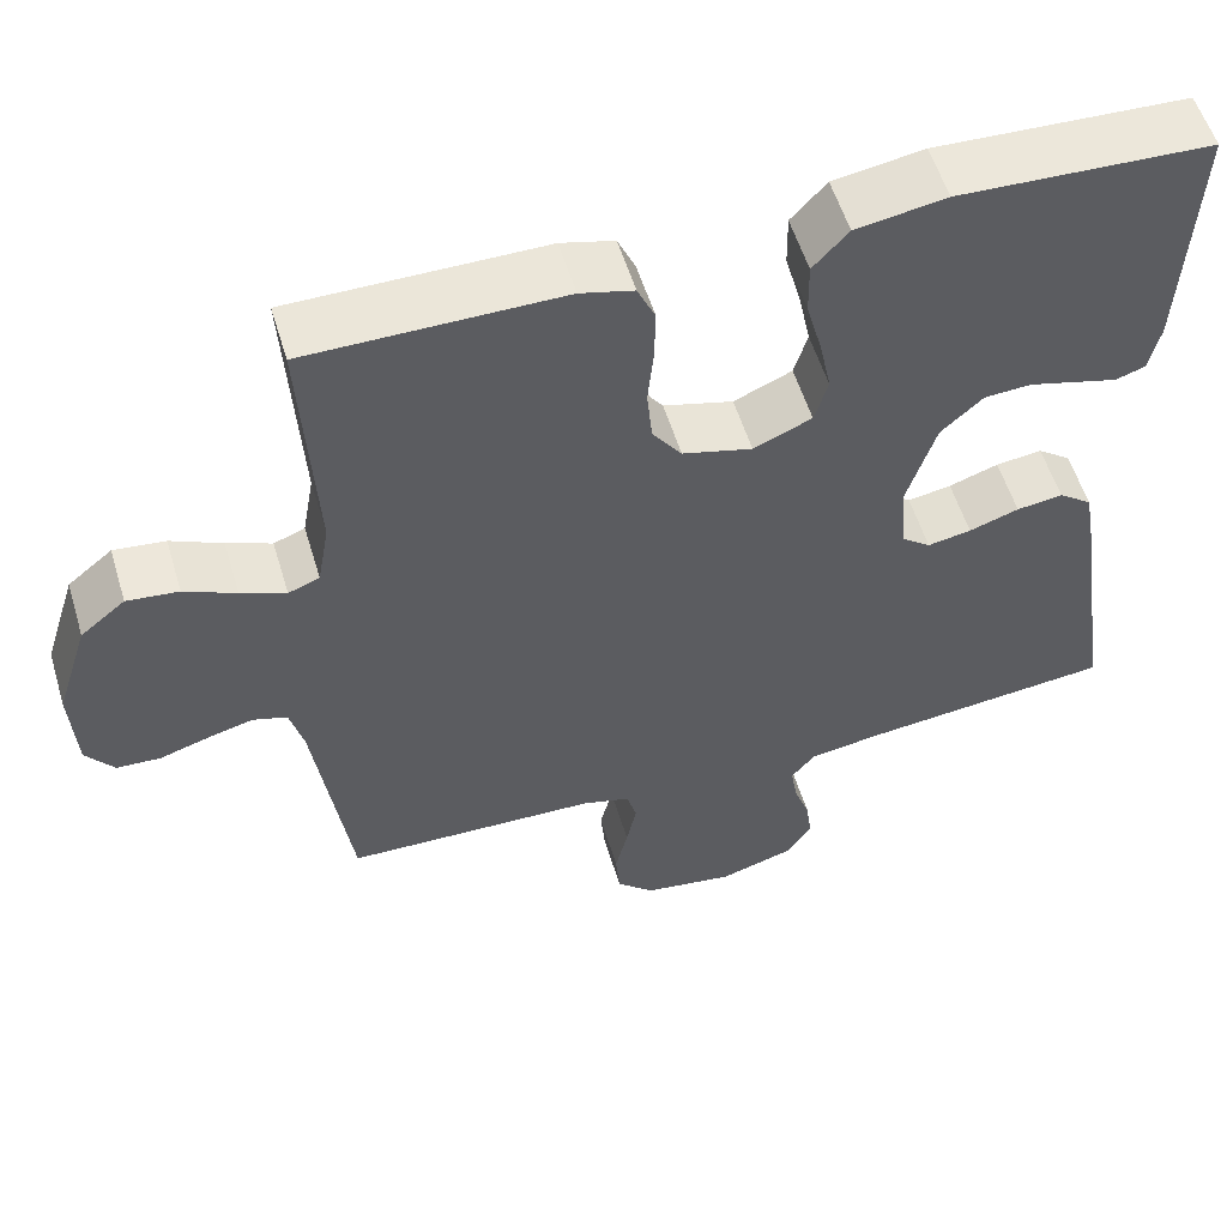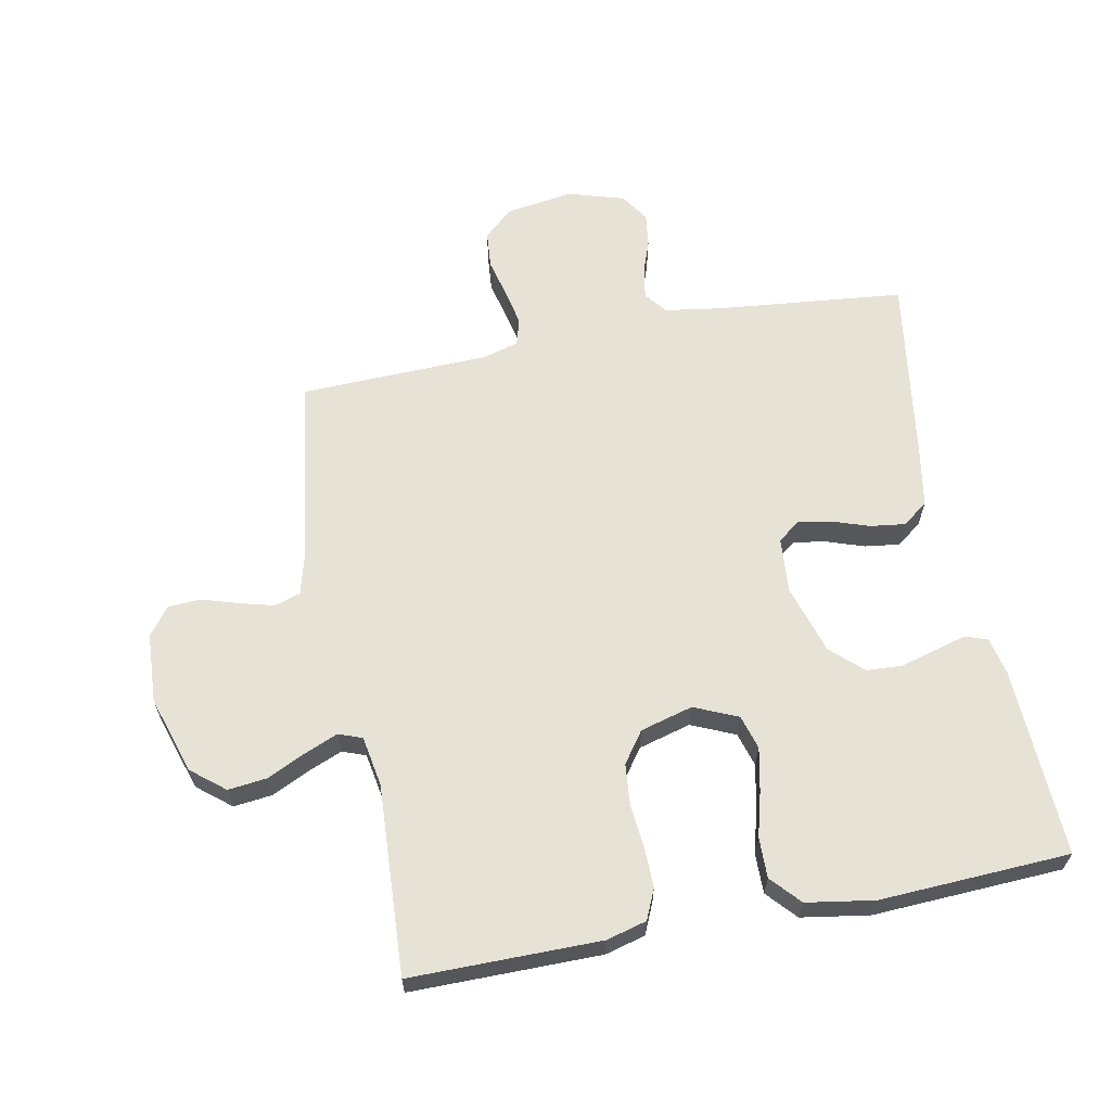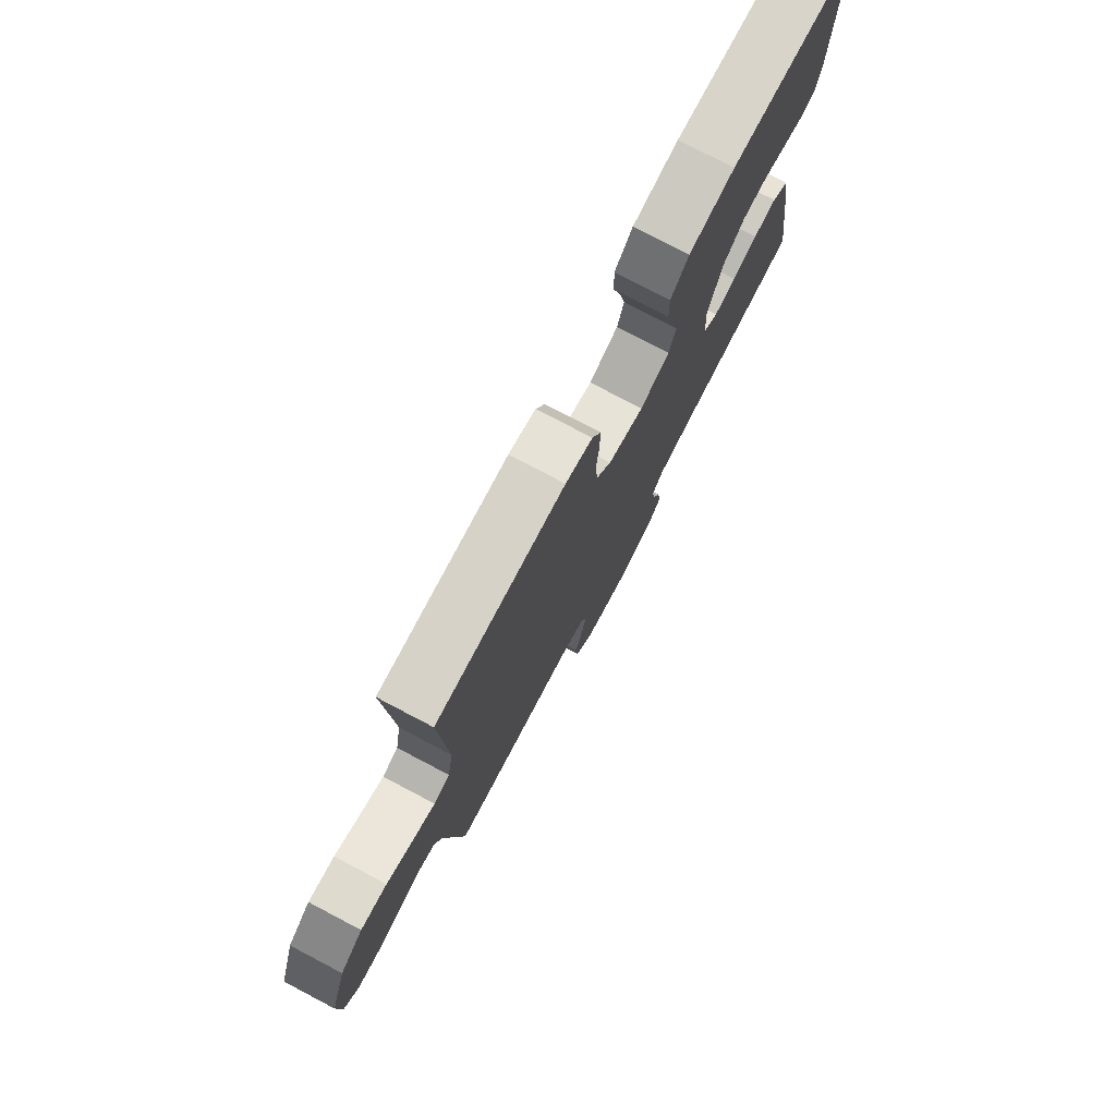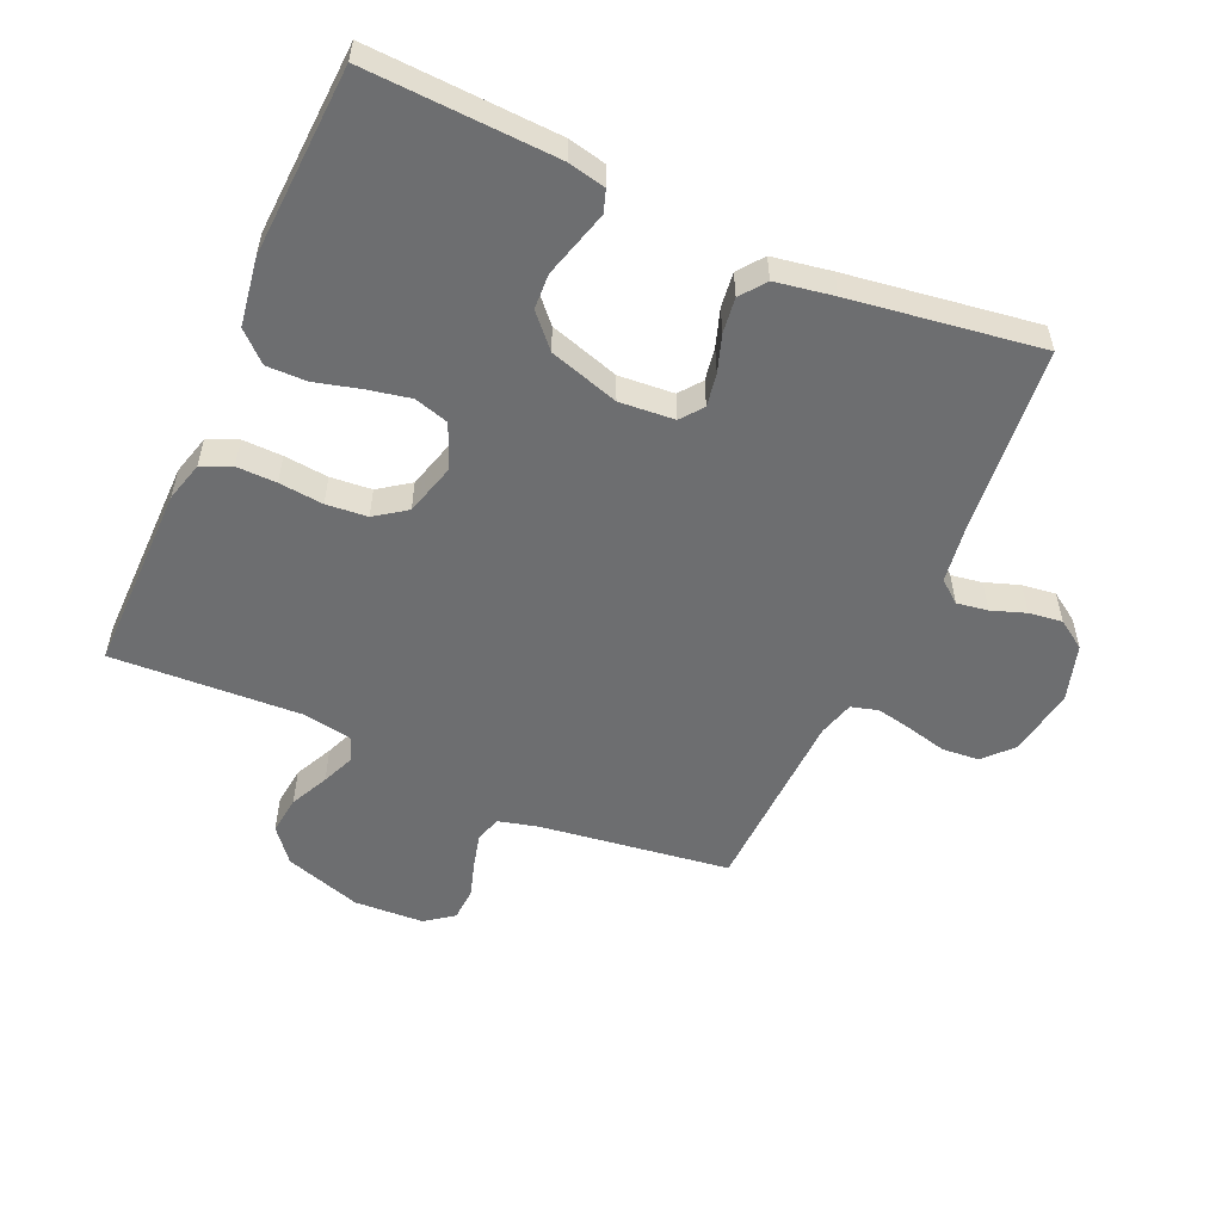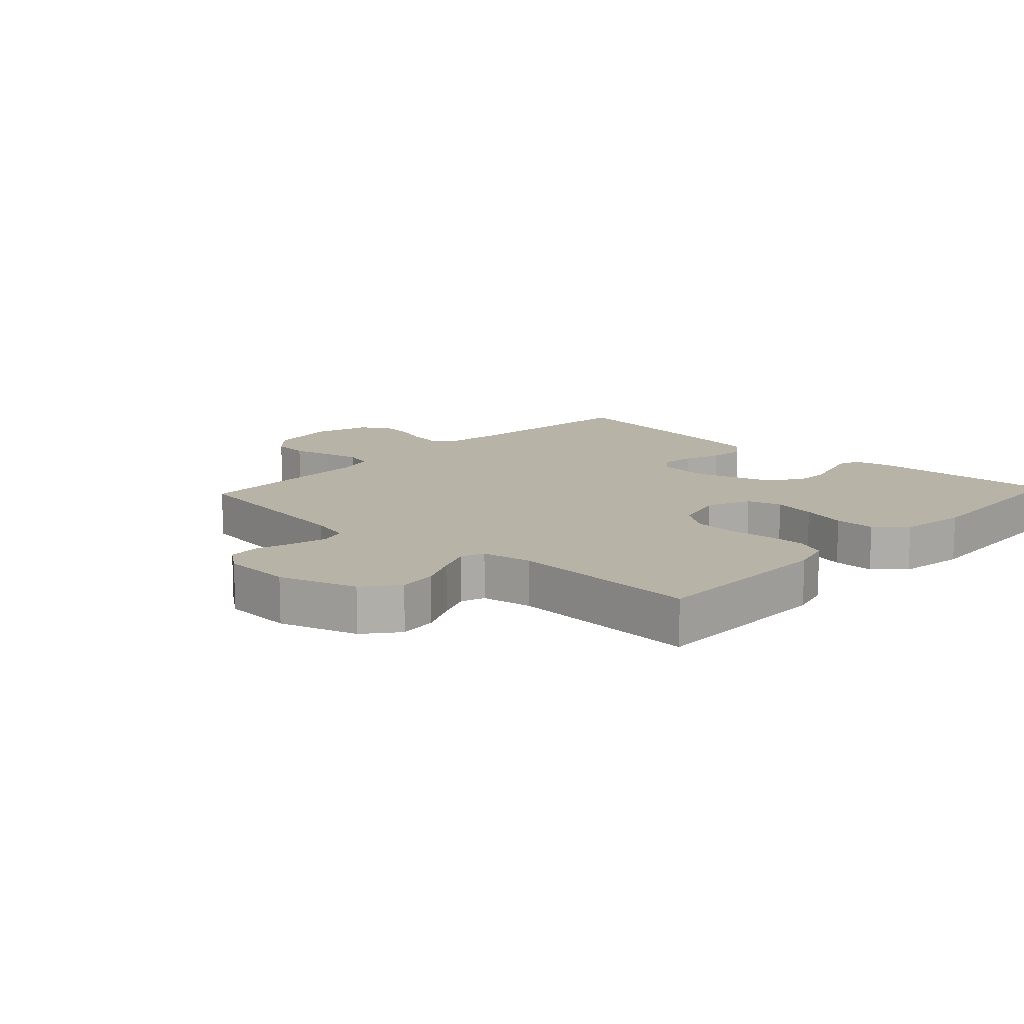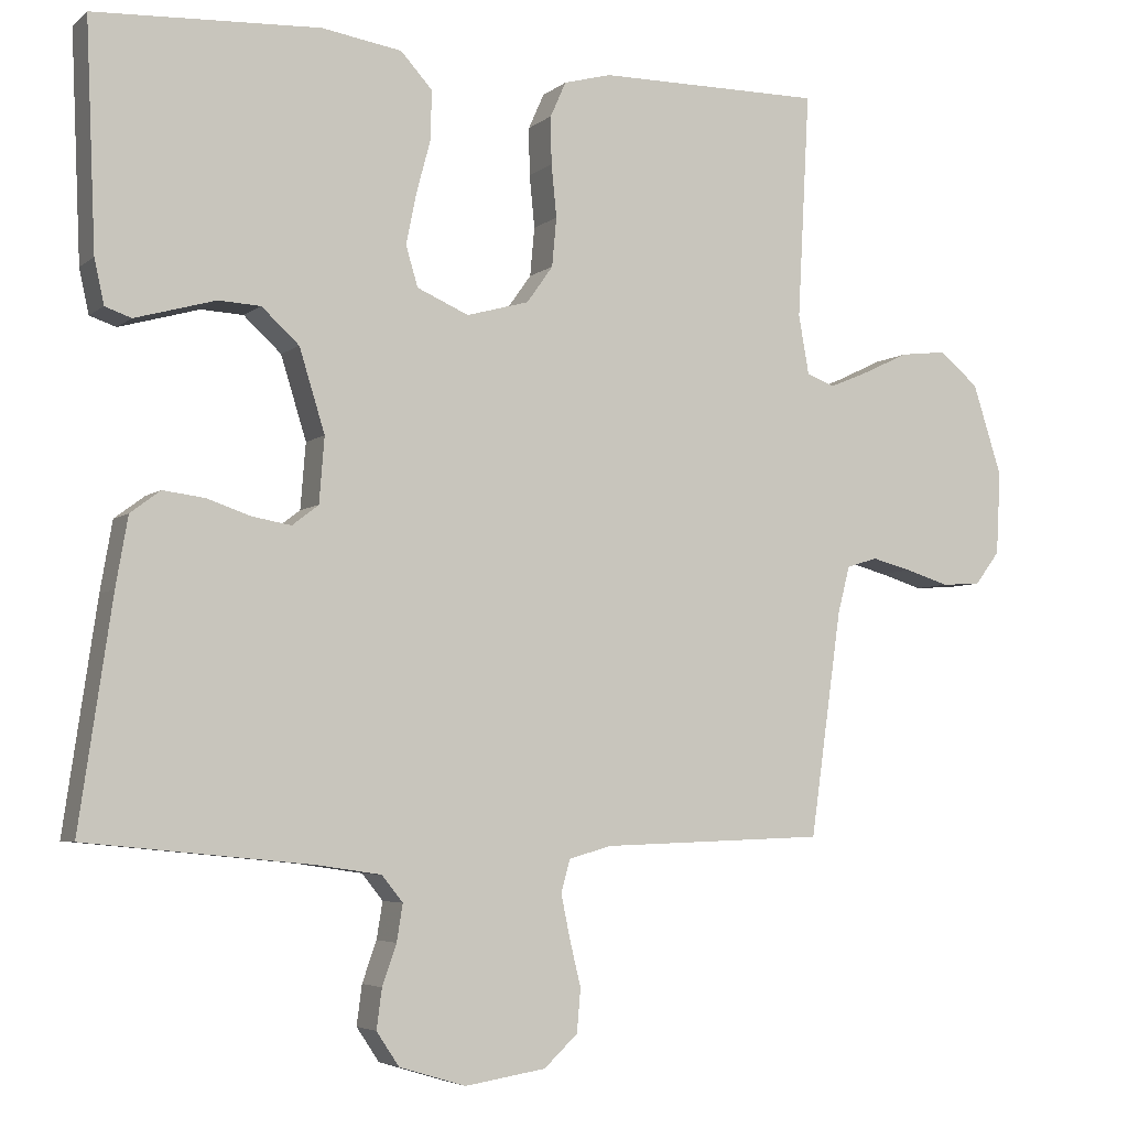
<metadata>
{"format":"obj","ext":"obj","renderer":"f3d","projection":"perspective","resolution":1024,"background":"white","views":[{"elev":55.8,"azim":-16.8,"up":"+Z"},{"elev":63.0,"azim":-10.9,"up":"+Y"},{"elev":77.6,"azim":-62.3,"up":"+Z"},{"elev":-54.3,"azim":65.9,"up":"+Y"},{"elev":12.9,"azim":-47.0,"up":"+Y"},{"elev":-4.8,"azim":155.3,"up":"+Z"}]}
</metadata>
<code>
v 0.5 0.07 -0.5
v 0.2 0.07 -0.53
v 0.113 0.07 -0.543
v 0.085 0.07 -0.578
v 0.093 0.07 -0.627
v 0.112 0.07 -0.681
v 0.119 0.07 -0.734
v 0.089 0.07 -0.779
v 0 0.07 -0.806
v -0.108 0.07 -0.789
v -0.153 0.07 -0.747
v -0.158 0.07 -0.689
v -0.143 0.07 -0.627
v -0.131 0.07 -0.569
v -0.143 0.07 -0.526
v -0.2 0.07 -0.51
v -0.5 0.07 -0.5
v -0.542 0.07 -0.2
v -0.558 0.07 -0.138
v -0.599 0.07 -0.125
v -0.653 0.07 -0.139
v -0.711 0.07 -0.157
v -0.763 0.07 -0.154
v -0.796 0.07 -0.11
v -0.802 0.07 0
v -0.763 0.07 0.122
v -0.71 0.07 0.165
v -0.649 0.07 0.158
v -0.588 0.07 0.129
v -0.535 0.07 0.107
v -0.498 0.07 0.121
v -0.484 0.07 0.2
v -0.5 0.07 0.5
v -0.2 0.07 0.499
v -0.137 0.07 0.482
v -0.116 0.07 0.435
v -0.117 0.07 0.372
v -0.124 0.07 0.302
v -0.118 0.07 0.237
v -0.083 0.07 0.188
v 0 0.07 0.165
v 0.069 0.07 0.195
v 0.085 0.07 0.249
v 0.071 0.07 0.317
v 0.052 0.07 0.388
v 0.051 0.07 0.452
v 0.093 0.07 0.498
v 0.2 0.07 0.515
v 0.5 0.07 0.5
v 0.487 0.07 0.2
v 0.474 0.07 0.141
v 0.439 0.07 0.129
v 0.389 0.07 0.143
v 0.332 0.07 0.159
v 0.276 0.07 0.156
v 0.226 0.07 0.11
v 0.192 0.07 0
v 0.199 0.07 -0.087
v 0.234 0.07 -0.114
v 0.286 0.07 -0.105
v 0.345 0.07 -0.085
v 0.4 0.07 -0.078
v 0.44 0.07 -0.108
v 0.456 0.07 -0.2
v 0.5 0 -0.5
v 0.2 0 -0.53
v 0.113 0 -0.543
v 0.085 0 -0.578
v 0.093 0 -0.627
v 0.112 0 -0.681
v 0.119 0 -0.734
v 0.089 0 -0.779
v 0 0 -0.806
v -0.108 0 -0.789
v -0.153 0 -0.747
v -0.158 0 -0.689
v -0.143 0 -0.627
v -0.131 0 -0.569
v -0.143 0 -0.526
v -0.2 0 -0.51
v -0.5 0 -0.5
v -0.542 0 -0.2
v -0.558 0 -0.138
v -0.599 0 -0.125
v -0.653 0 -0.139
v -0.711 0 -0.157
v -0.763 0 -0.154
v -0.796 0 -0.11
v -0.802 0 0
v -0.763 0 0.122
v -0.71 0 0.165
v -0.649 0 0.158
v -0.588 0 0.129
v -0.535 0 0.107
v -0.498 0 0.121
v -0.484 0 0.2
v -0.5 0 0.5
v -0.2 0 0.499
v -0.137 0 0.482
v -0.116 0 0.435
v -0.117 0 0.372
v -0.124 0 0.302
v -0.118 0 0.237
v -0.083 0 0.188
v 0 0 0.165
v 0.069 0 0.195
v 0.085 0 0.249
v 0.071 0 0.317
v 0.052 0 0.388
v 0.051 0 0.452
v 0.093 0 0.498
v 0.2 0 0.515
v 0.5 0 0.5
v 0.487 0 0.2
v 0.474 0 0.141
v 0.439 0 0.129
v 0.389 0 0.143
v 0.332 0 0.159
v 0.276 0 0.156
v 0.226 0 0.11
v 0.192 0 0
v 0.199 0 -0.087
v 0.234 0 -0.114
v 0.286 0 -0.105
v 0.345 0 -0.085
v 0.4 0 -0.078
v 0.44 0 -0.108
v 0.456 0 -0.2
f 64 1 2
f 63 64 2
f 62 63 2
f 61 62 2
f 60 61 2
f 59 60 2 3
f 58 59 3 4
f 57 58 4
f 52 53 54
f 51 52 54
f 50 51 54
f 49 50 54
f 48 49 54
f 47 48 54
f 46 47 54
f 45 46 54
f 44 45 54
f 43 44 54 55
f 42 43 55 56
f 36 37 38
f 35 36 38
f 34 35 38
f 33 34 38
f 32 33 38
f 31 32 38 39
f 30 31 39 40
f 27 28 29
f 26 27 29
f 25 26 29
f 24 25 29
f 23 24 29
f 22 23 29
f 21 22 29
f 20 21 29 30
f 30 40 41
f 20 30 41
f 19 20 41
f 16 17 18
f 42 56 57
f 41 42 57
f 19 41 57
f 18 19 57
f 16 18 57
f 15 16 57
f 11 12 13
f 10 11 13
f 9 10 13
f 8 9 13
f 7 8 13
f 6 7 13
f 5 6 13
f 14 15 57 4
f 4 5 13 14
f 66 65 128
f 66 128 127
f 66 127 126
f 66 126 125
f 66 125 124
f 67 66 124 123
f 68 67 123 122
f 68 122 121
f 118 117 116
f 118 116 115
f 118 115 114
f 118 114 113
f 118 113 112
f 118 112 111
f 118 111 110
f 118 110 109
f 118 109 108
f 119 118 108 107
f 120 119 107 106
f 102 101 100
f 102 100 99
f 102 99 98
f 102 98 97
f 102 97 96
f 103 102 96 95
f 104 103 95 94
f 93 92 91
f 93 91 90
f 93 90 89
f 93 89 88
f 93 88 87
f 93 87 86
f 93 86 85
f 94 93 85 84
f 105 104 94
f 105 94 84
f 105 84 83
f 82 81 80
f 121 120 106
f 121 106 105
f 121 105 83
f 121 83 82
f 121 82 80
f 121 80 79
f 77 76 75
f 77 75 74
f 77 74 73
f 77 73 72
f 77 72 71
f 77 71 70
f 77 70 69
f 68 121 79 78
f 78 77 69 68
f 1 65 66 2
f 2 66 67 3
f 3 67 68 4
f 4 68 69 5
f 5 69 70 6
f 6 70 71 7
f 7 71 72 8
f 8 72 73 9
f 9 73 74 10
f 10 74 75 11
f 11 75 76 12
f 12 76 77 13
f 13 77 78 14
f 14 78 79 15
f 15 79 80 16
f 16 80 81 17
f 17 81 82 18
f 18 82 83 19
f 19 83 84 20
f 20 84 85 21
f 21 85 86 22
f 22 86 87 23
f 23 87 88 24
f 24 88 89 25
f 25 89 90 26
f 26 90 91 27
f 27 91 92 28
f 28 92 93 29
f 29 93 94 30
f 30 94 95 31
f 31 95 96 32
f 32 96 97 33
f 33 97 98 34
f 34 98 99 35
f 35 99 100 36
f 36 100 101 37
f 37 101 102 38
f 38 102 103 39
f 39 103 104 40
f 40 104 105 41
f 41 105 106 42
f 42 106 107 43
f 43 107 108 44
f 44 108 109 45
f 45 109 110 46
f 46 110 111 47
f 47 111 112 48
f 48 112 113 49
f 49 113 114 50
f 50 114 115 51
f 51 115 116 52
f 52 116 117 53
f 53 117 118 54
f 54 118 119 55
f 55 119 120 56
f 56 120 121 57
f 57 121 122 58
f 58 122 123 59
f 59 123 124 60
f 60 124 125 61
f 61 125 126 62
f 62 126 127 63
f 63 127 128 64
f 64 128 65 1

</code>
